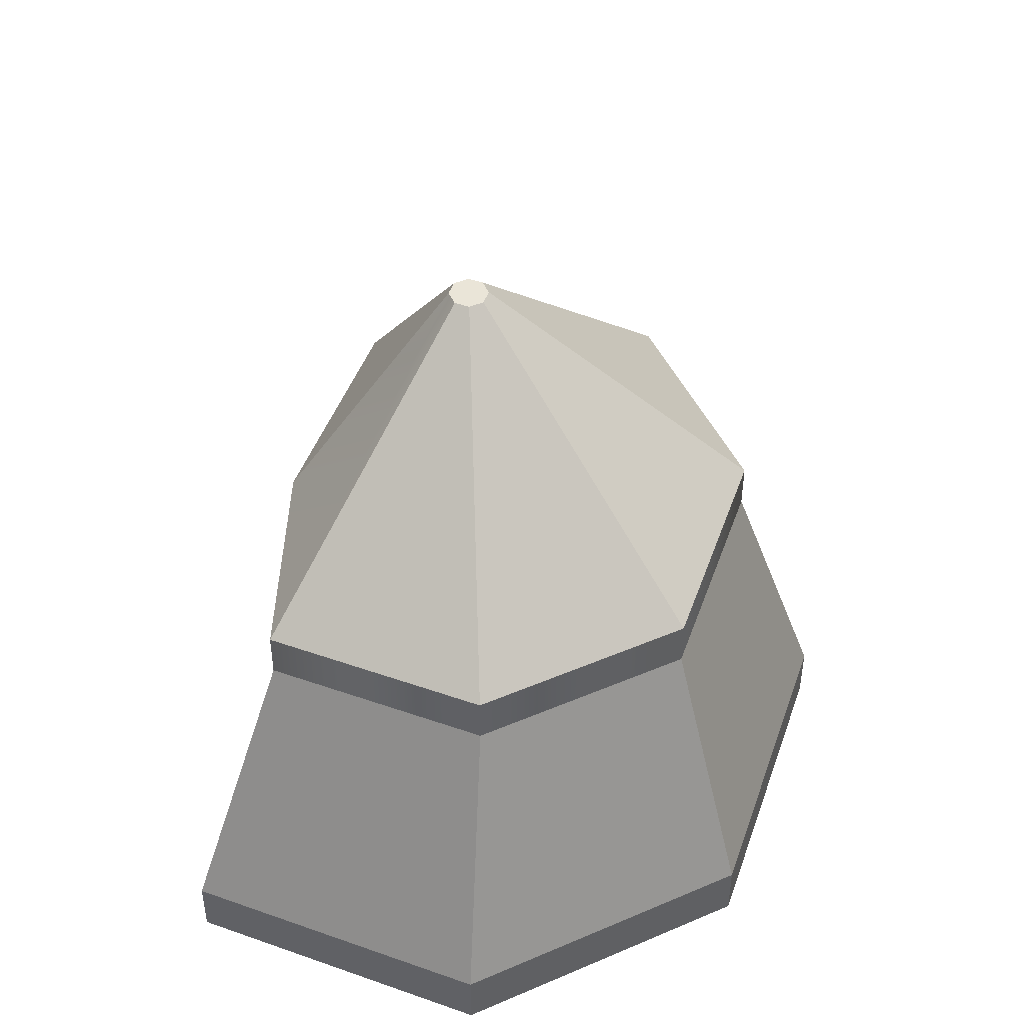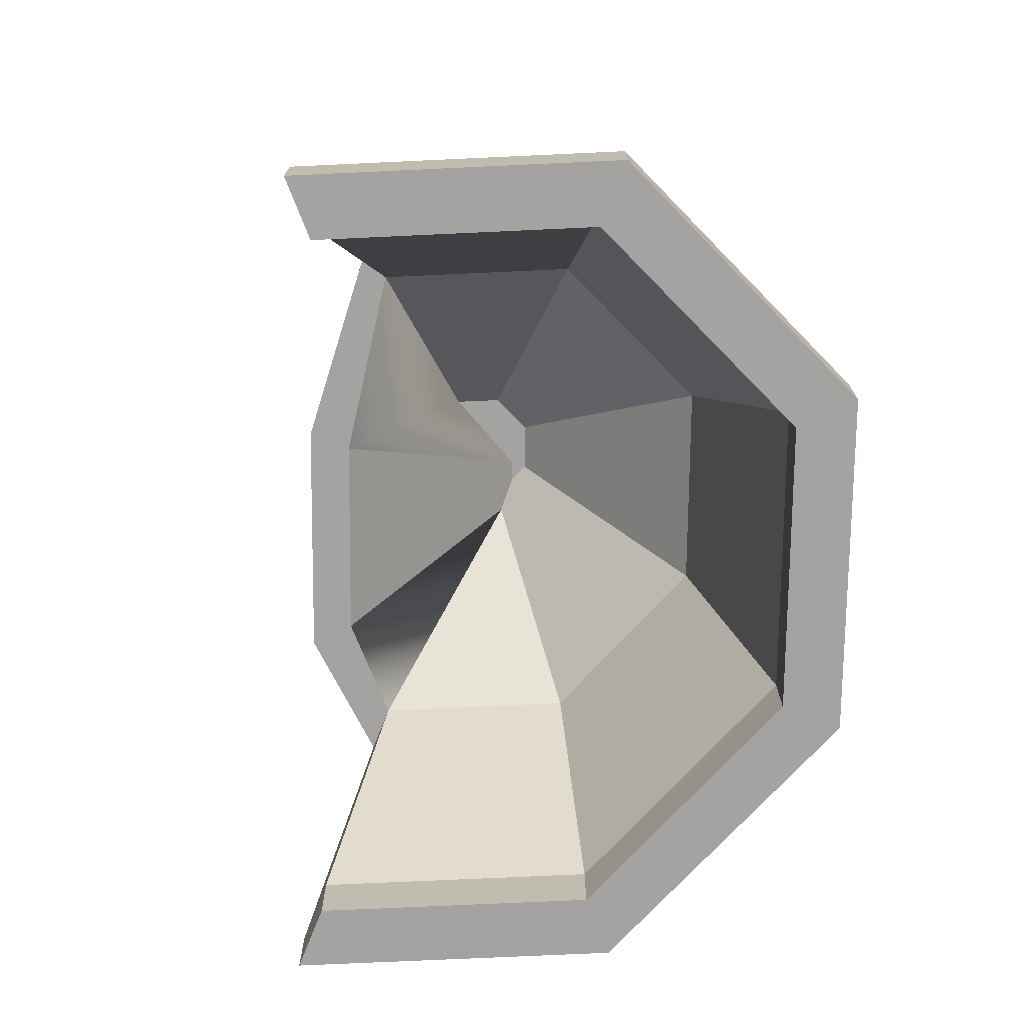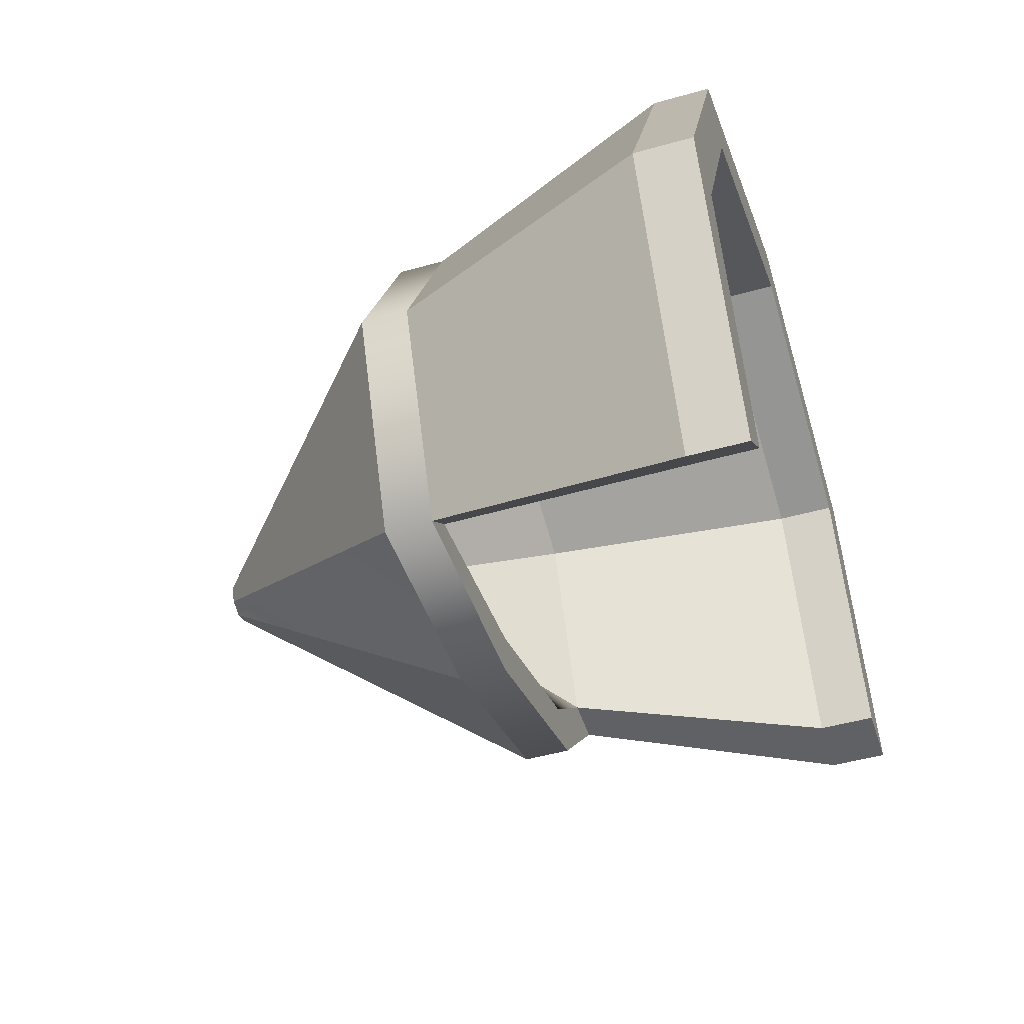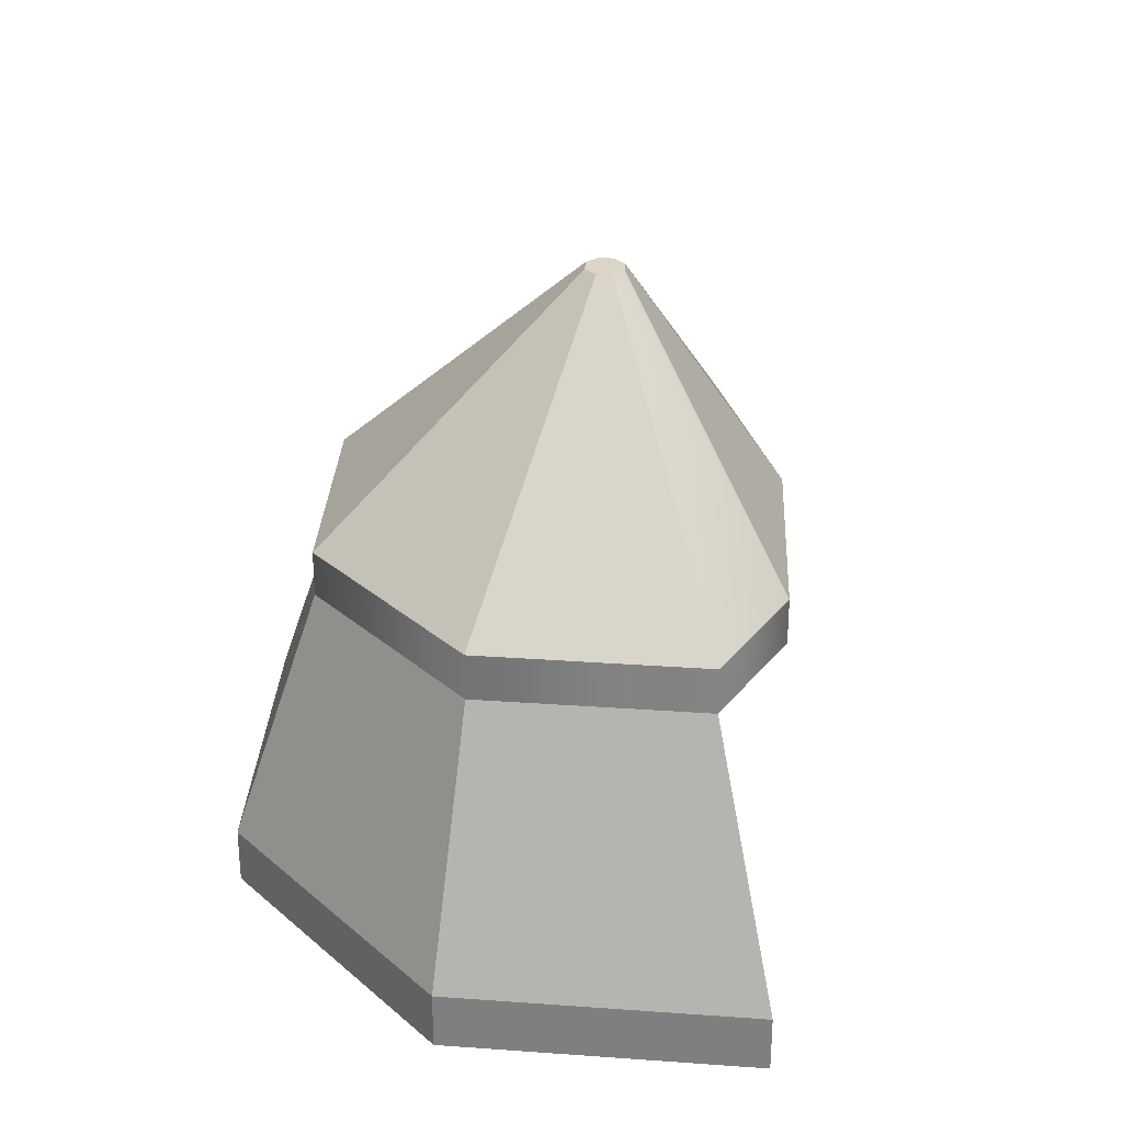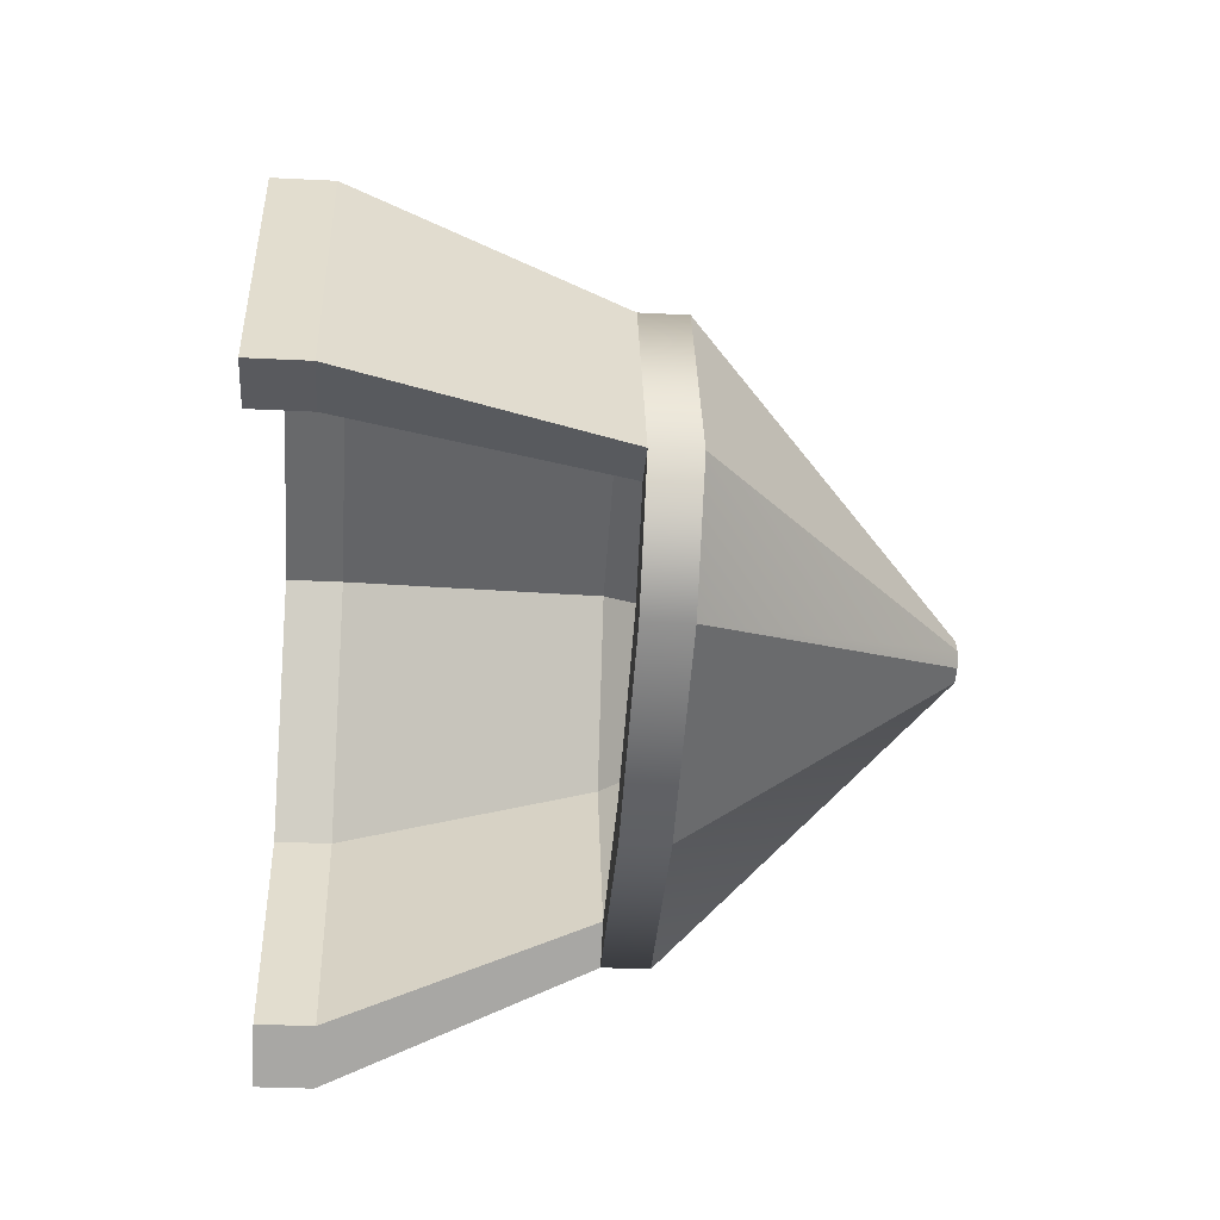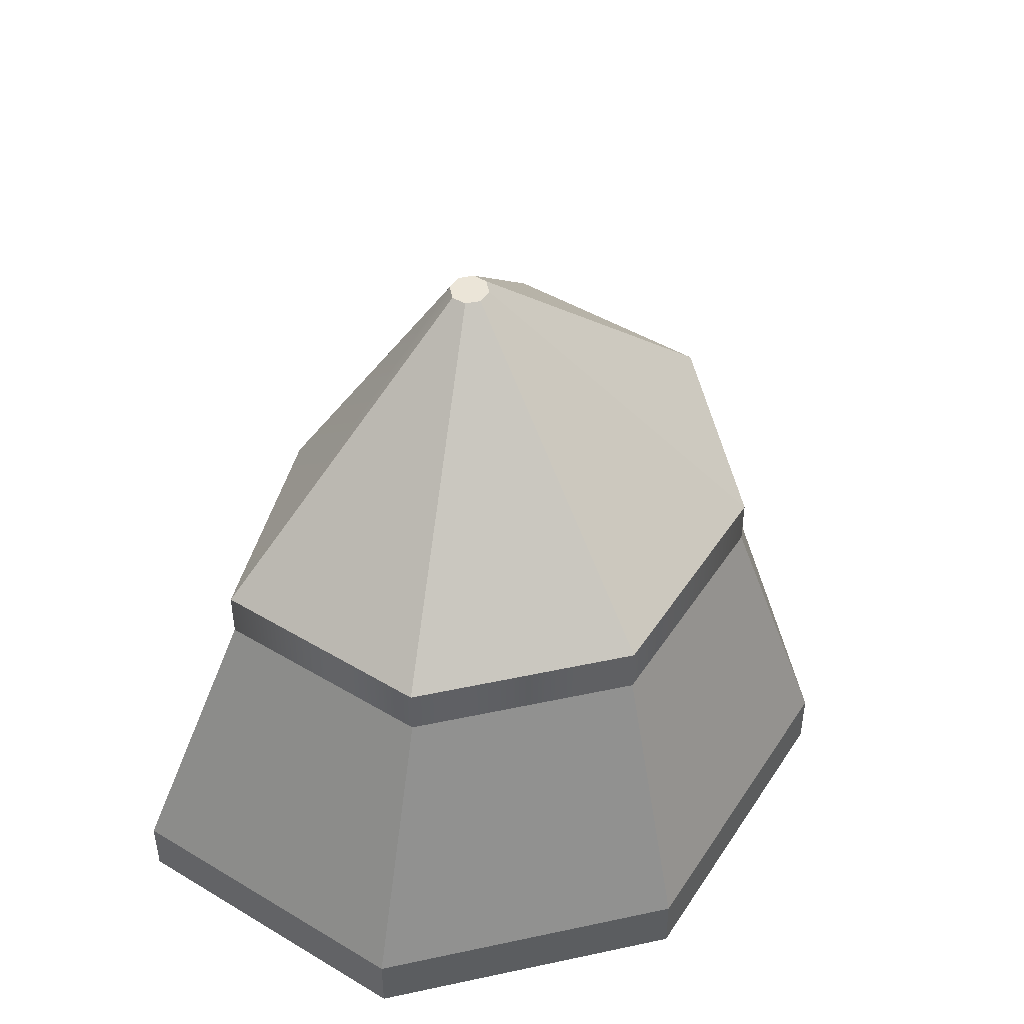
<metadata>
{"format":"obj","ext":"obj","renderer":"f3d","projection":"perspective","resolution":1024,"background":"white","views":[{"elev":45.2,"azim":-92.1,"up":"+Y"},{"elev":-73.1,"azim":-111.5,"up":"+Y"},{"elev":-48.3,"azim":-72.5,"up":"+Z"},{"elev":29.5,"azim":71.9,"up":"+Y"},{"elev":-31.6,"azim":85.9,"up":"+Z"},{"elev":46.0,"azim":-79.7,"up":"+Y"}]}
</metadata>
<code>
o ApothTent2
g ApothTent2
v -3.975 4.341 -0.5378
v -3.975 4.924 -0.5378
v -2.81 4.341 2.059
v -2.81 4.924 2.059
v -6.304e-06 4.341 3.134
v -6.304e-06 4.924 3.134
v 2.81 4.341 2.059
v 2.81 4.924 2.059
v 3.975 4.341 -0.5378
v 3.975 4.924 -0.5378
v 2.81 4.341 -1.857
v 2.81 4.924 -1.857
v -6.945e-06 4.341 -2.933
v -6.945e-06 4.924 -2.933
v -2.81 4.341 -3.134
v -2.81 4.924 -3.134
v -0.7969 6.785 -0.5378
v -3.353e-06 6.785 -0.5378
v -0.5635 6.785 -0.01718
v -0.2711 8.135 -0.5378
v -3.353e-06 8.135 -0.5378
v -0.1917 8.135 -0.3607
v -3.353e-06 6.785 0.1984
v -3.353e-06 8.135 -0.2873
v 0.5635 6.785 -0.01718
v 0.1917 8.135 -0.3607
v 0.7969 6.785 -0.5378
v 0.2711 8.135 -0.5378
v 0.5635 6.785 0.2187
v 0.1917 8.135 -0.7149
v -6.945e-06 6.785 0.003093
v -3.353e-06 8.135 -0.7882
v -0.5635 6.785 -1.058
v -0.1917 8.135 -0.7149
v 3.854 0.3654 2.823
v 5.45 0.3654 -0.7374
v 3.275 0.3654 2.288
v 4.631 0.3654 -0.7374
v -3.353e-06 0.3654 4.298
v -3.353e-06 0.3654 3.541
v 3.377 4.341 -0.5378
v 2.388 4.341 -1.467
v -6.945e-06 4.341 -2.381
v -2.388 4.341 -2.744
v -3.854 0.3654 -4.298
v -5.45 0.3654 -0.7374
v -3.275 0.3654 -3.763
v -4.631 0.3654 -0.7374
v -3.854 0.3654 2.823
v -3.275 0.3654 2.288
v 2.388 4.341 1.669
v -3.353e-06 4.341 2.583
v -3.377 4.341 -0.5378
v -2.388 4.341 1.669
v 3.854 1.086 2.823
v 5.45 1.086 -0.7374
v 3.275 1.086 2.288
v -3.353e-06 1.086 3.541
v 4.631 1.086 -0.7374
v -3.353e-06 1.086 4.298
v -3.275 1.086 2.288
v -3.854 1.086 2.823
v -4.631 1.086 -0.7374
v -5.45 1.086 -0.7374
v -3.275 1.086 -3.763
v -3.854 1.086 -4.298
f 17 18 19
f 19 18 23
f 23 18 25
f 25 18 27
f 27 18 29
f 29 18 31
f 31 18 33
f 33 18 17
f 22 21 20
f 24 21 22
f 26 21 24
f 28 21 26
f 30 21 28
f 32 21 30
f 34 21 32
f 20 21 34
f 4 2 1
f 1 3 4
f 6 4 3
f 3 5 6
f 8 6 5
f 5 7 8
f 10 8 7
f 7 9 10
f 14 12 11
f 11 13 14
f 2 16 15
f 15 1 2
f 28 10 12
f 12 30 28
f 24 6 8
f 8 26 24
f 20 2 4
f 4 22 20
f 32 14 16
f 16 34 32
f 38 36 35
f 35 37 38
f 37 35 39
f 39 40 37
f 42 11 9
f 9 41 42
f 43 13 11
f 11 42 43
f 44 15 13
f 13 43 44
f 48 46 45
f 45 47 48
f 50 49 46
f 46 48 50
f 40 39 49
f 49 50 40
f 27 41 51
f 51 25 27
f 25 51 52
f 52 23 25
f 29 42 41
f 41 27 29
f 31 43 42
f 42 29 31
f 33 44 43
f 43 31 33
f 17 53 44
f 44 33 17
f 19 54 53
f 53 17 19
f 23 52 54
f 54 19 23
f 56 9 7
f 7 55 56
f 58 52 51
f 51 57 58
f 59 41 9
f 9 56 59
f 57 51 41
f 41 59 57
f 61 54 52
f 52 58 61
f 60 5 3
f 3 62 60
f 63 53 54
f 54 61 63
f 65 44 53
f 53 63 65
f 64 1 15
f 15 66 64
f 66 15 44
f 44 65 66
f 40 58 57
f 57 37 40
f 38 59 56
f 56 36 38
f 37 57 59
f 59 38 37
f 35 55 60
f 60 39 35
f 50 61 58
f 58 40 50
f 48 63 61
f 61 50 48
f 49 62 64
f 64 46 49
f 47 65 63
f 63 48 47
f 45 66 65
f 65 47 45
f 11 12 10 9
f 15 16 14 13
f 28 26 8 10
f 24 22 4 6
f 20 34 16 2
f 32 30 12 14
f 60 55 7 5
f 64 62 3 1
f 35 36 56 55
f 49 39 60 62
f 45 46 64 66

</code>
